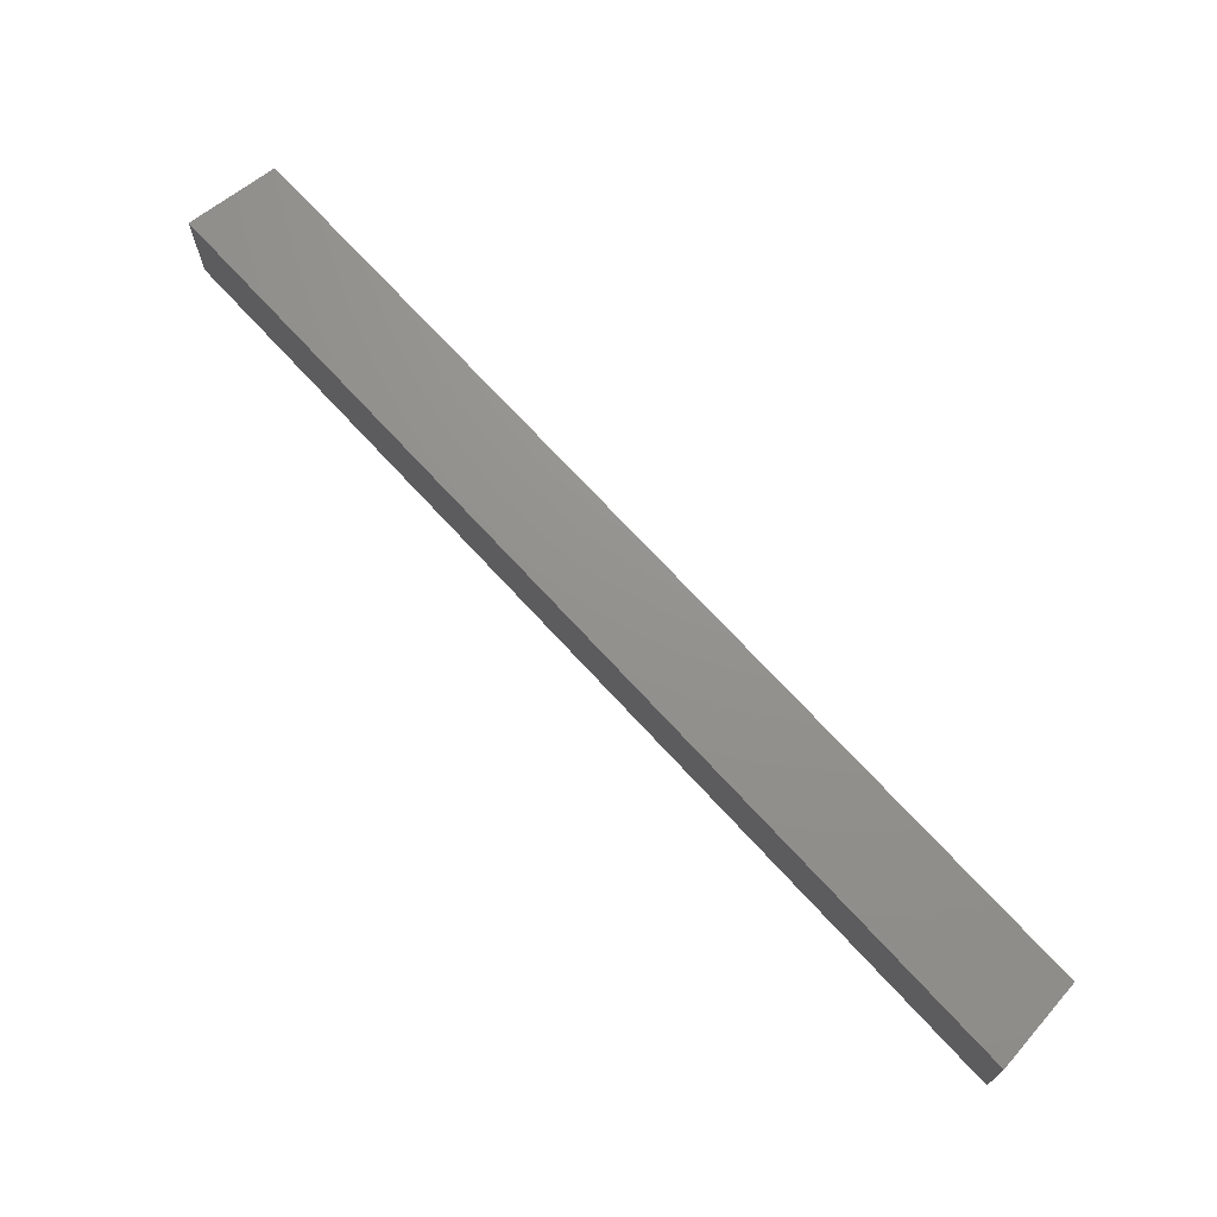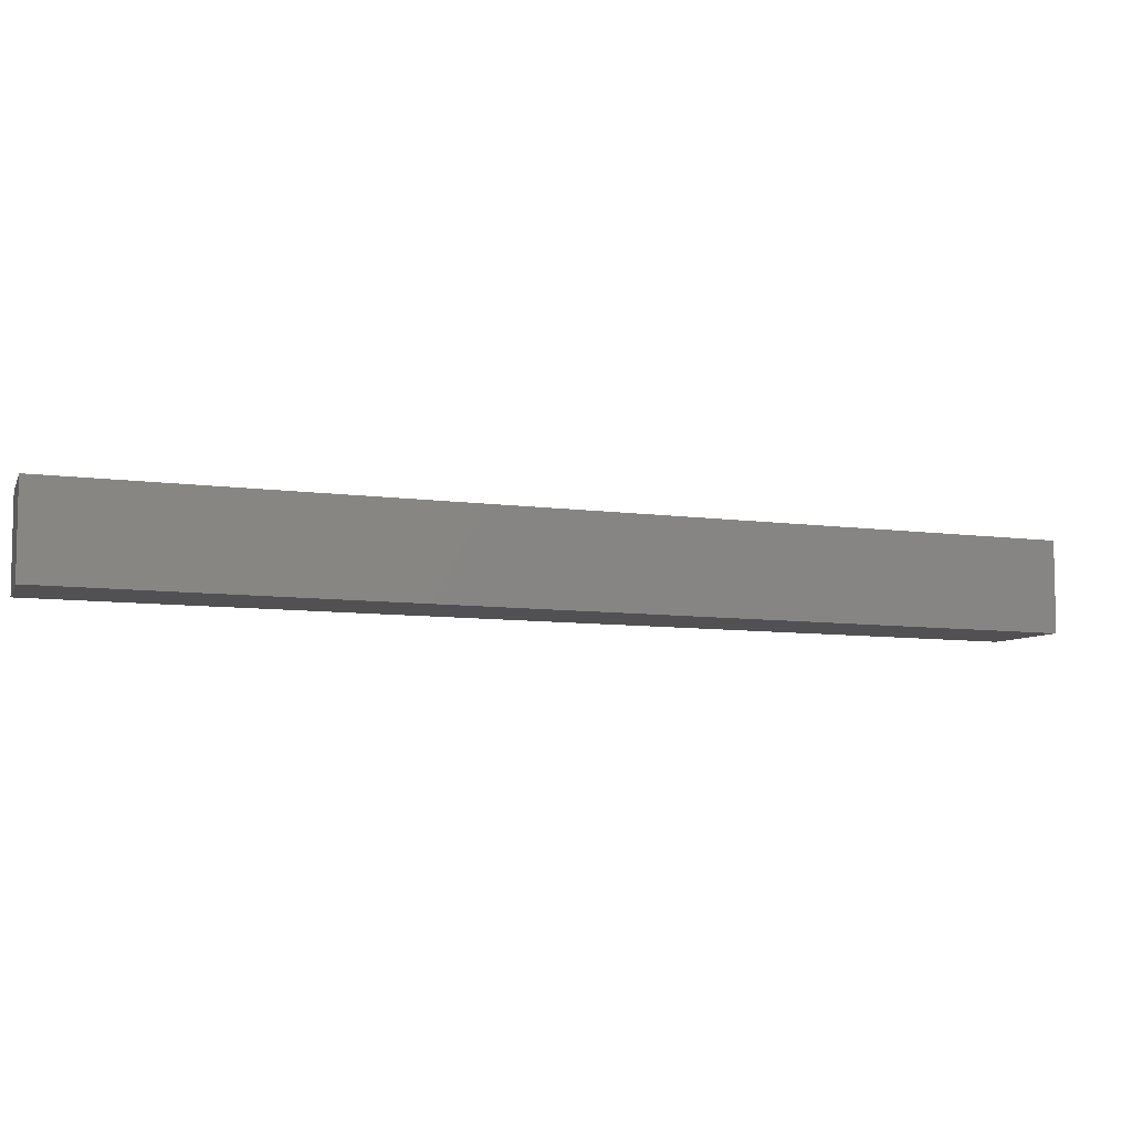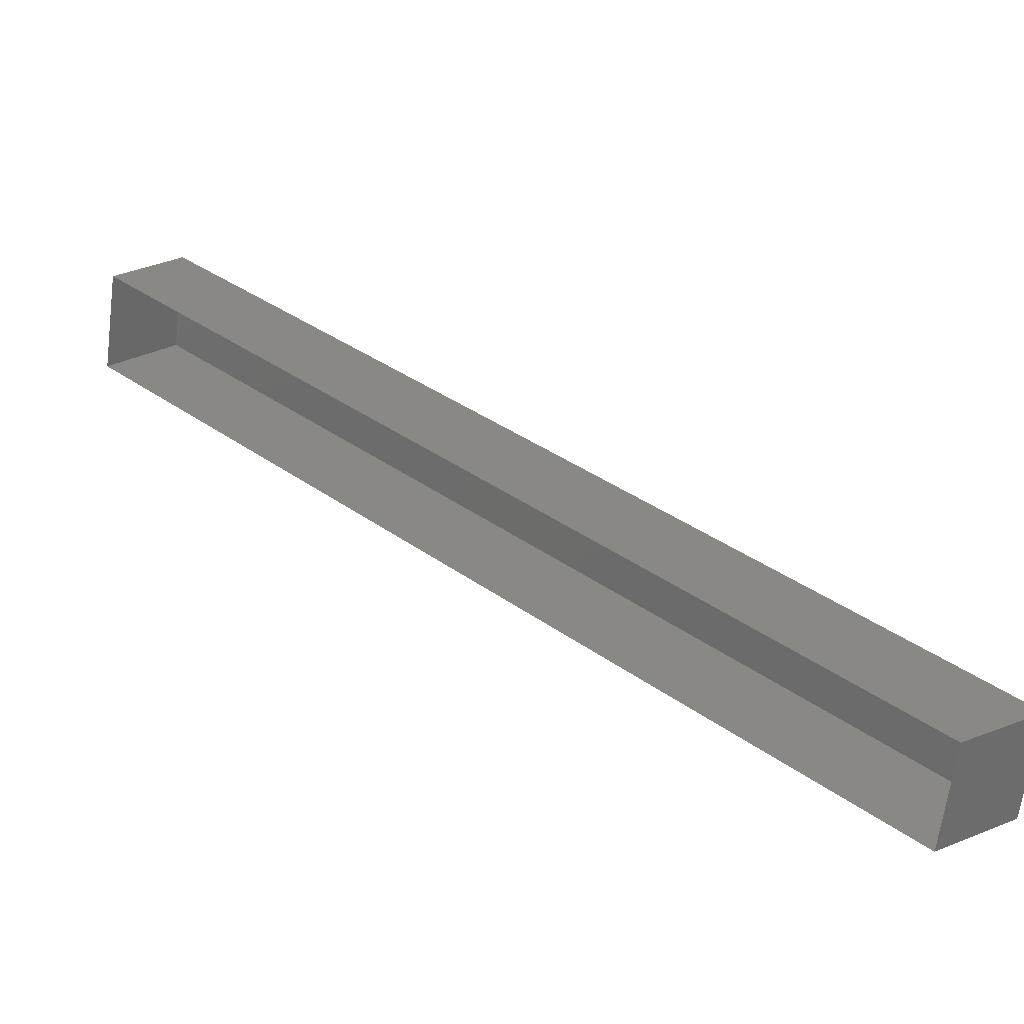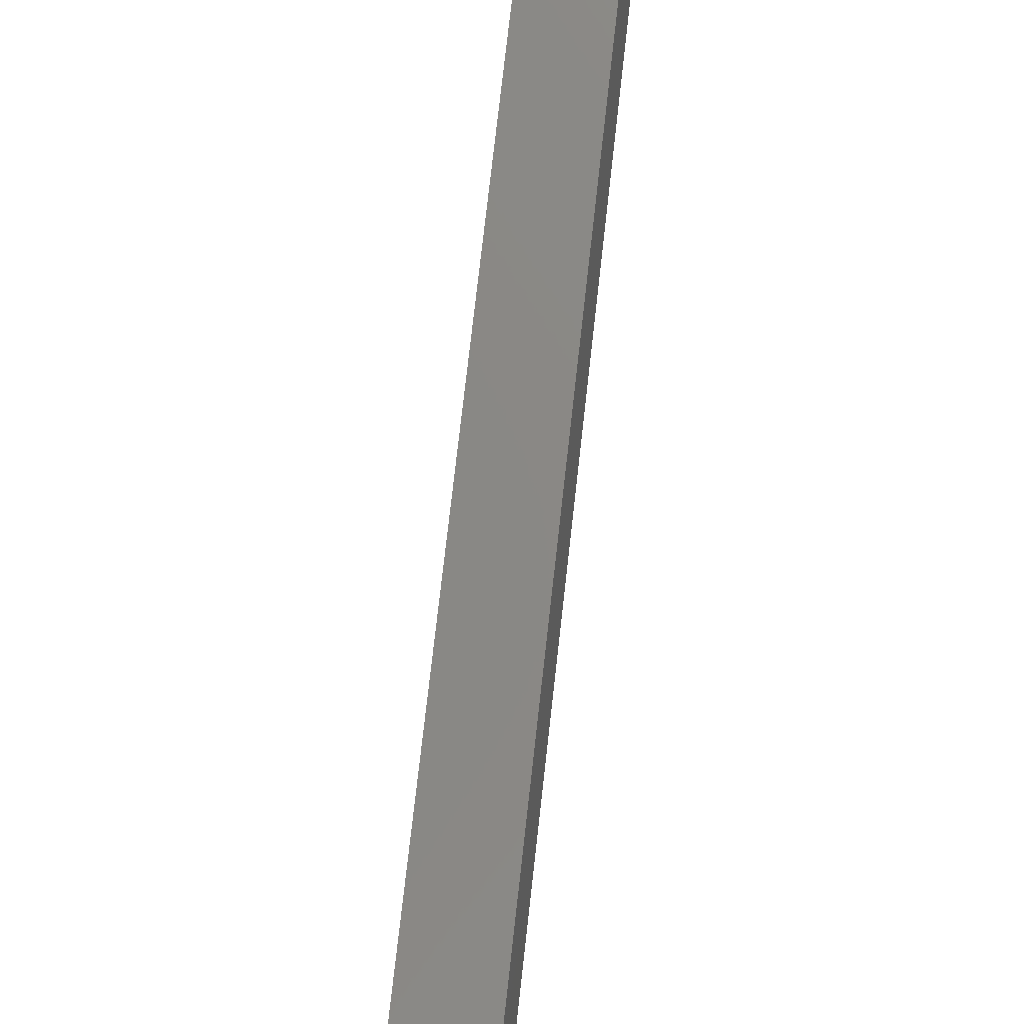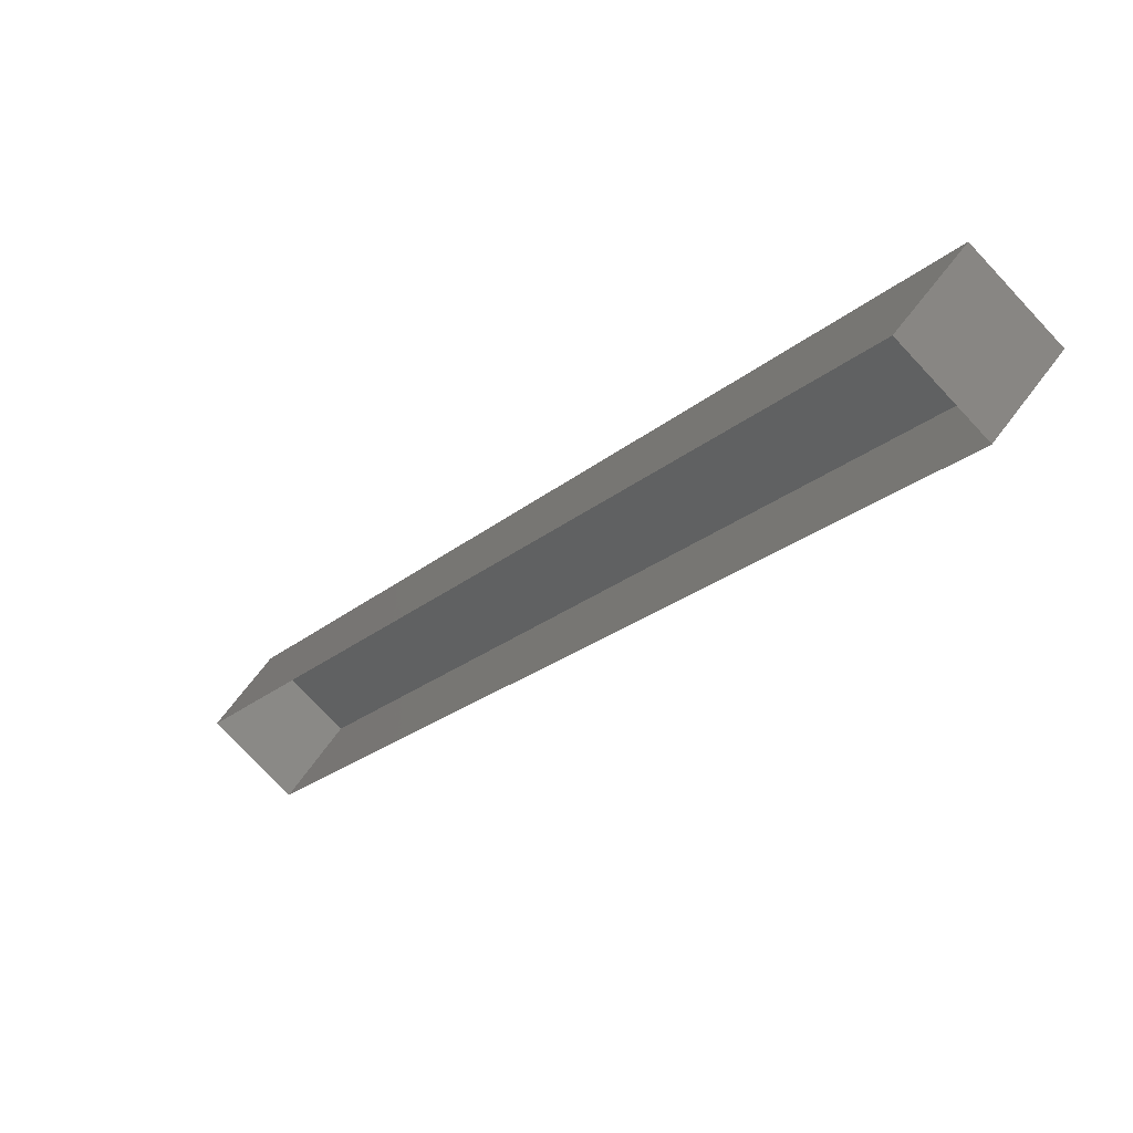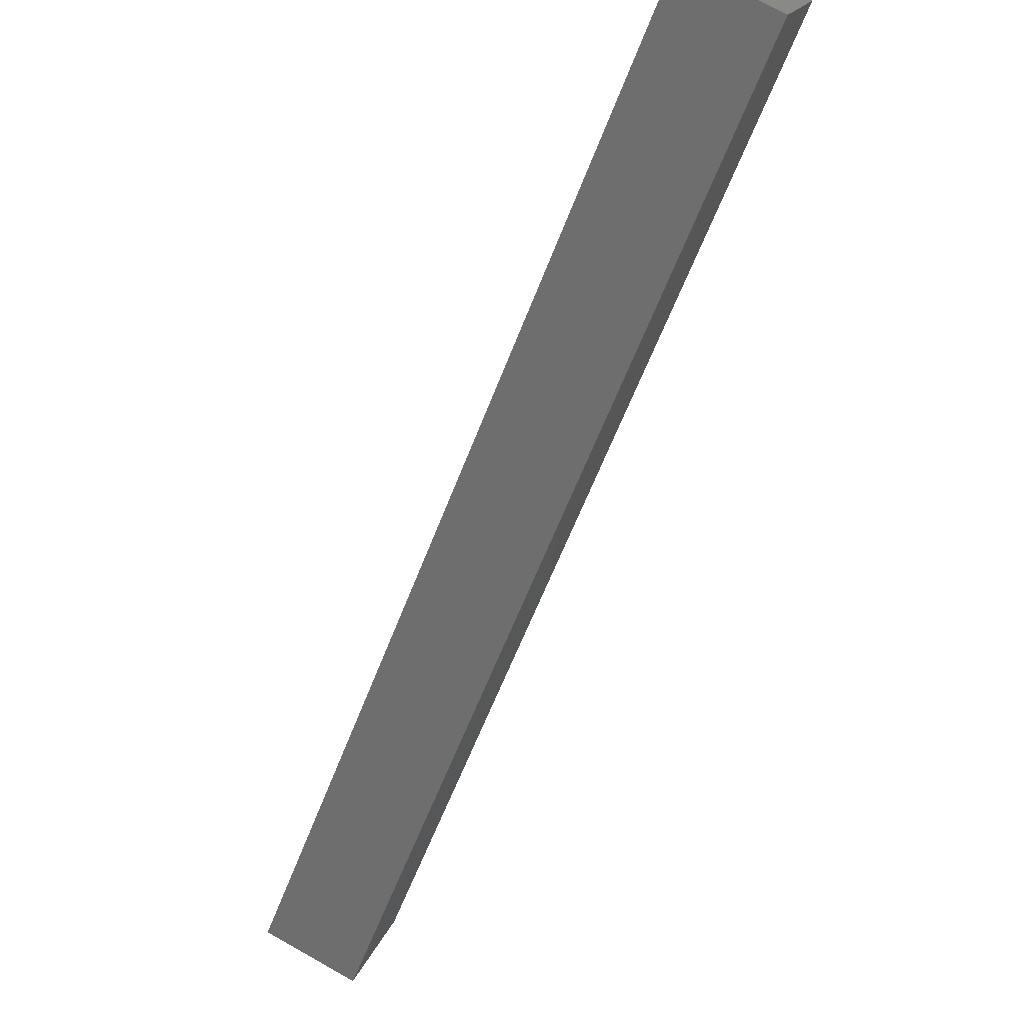
<metadata>
{"format":"stl","ext":"stl","renderer":"f3d","projection":"perspective","resolution":1024,"background":"white","views":[{"elev":71.5,"azim":-177.6,"up":"+Z"},{"elev":-7.8,"azim":112.9,"up":"+Z"},{"elev":-64.1,"azim":-7.3,"up":"+Y"},{"elev":33.1,"azim":99.2,"up":"+Y"},{"elev":-75.1,"azim":43.0,"up":"+Y"},{"elev":73.5,"azim":119.3,"up":"+Y"}]}
</metadata>
<code>
# stl→obj: 8 verts, 10 faces
v -894.4 30.84 311.4
v -902.1 38.56 311.4
v -902.7 37.78 311.4
v -902.1 38.56 310.4
v -902.7 37.78 310.4
v -894.4 30.84 310.4
v -895.1 30.22 310.4
v -895.1 30.22 311.4
f 1 2 3
f 3 2 4
f 4 5 3
f 6 5 4
f 7 5 6
f 6 1 7
f 7 1 8
f 8 1 3
f 1 6 2
f 2 6 4

</code>
